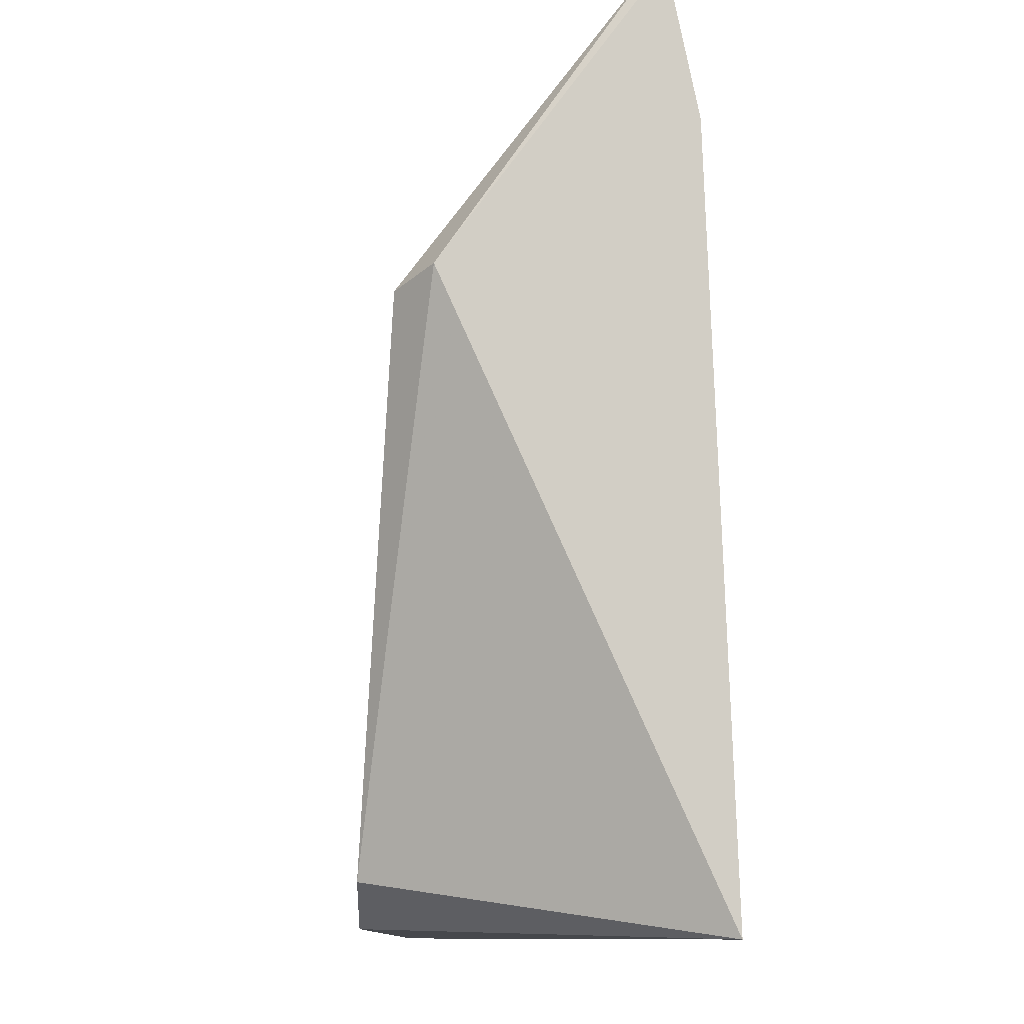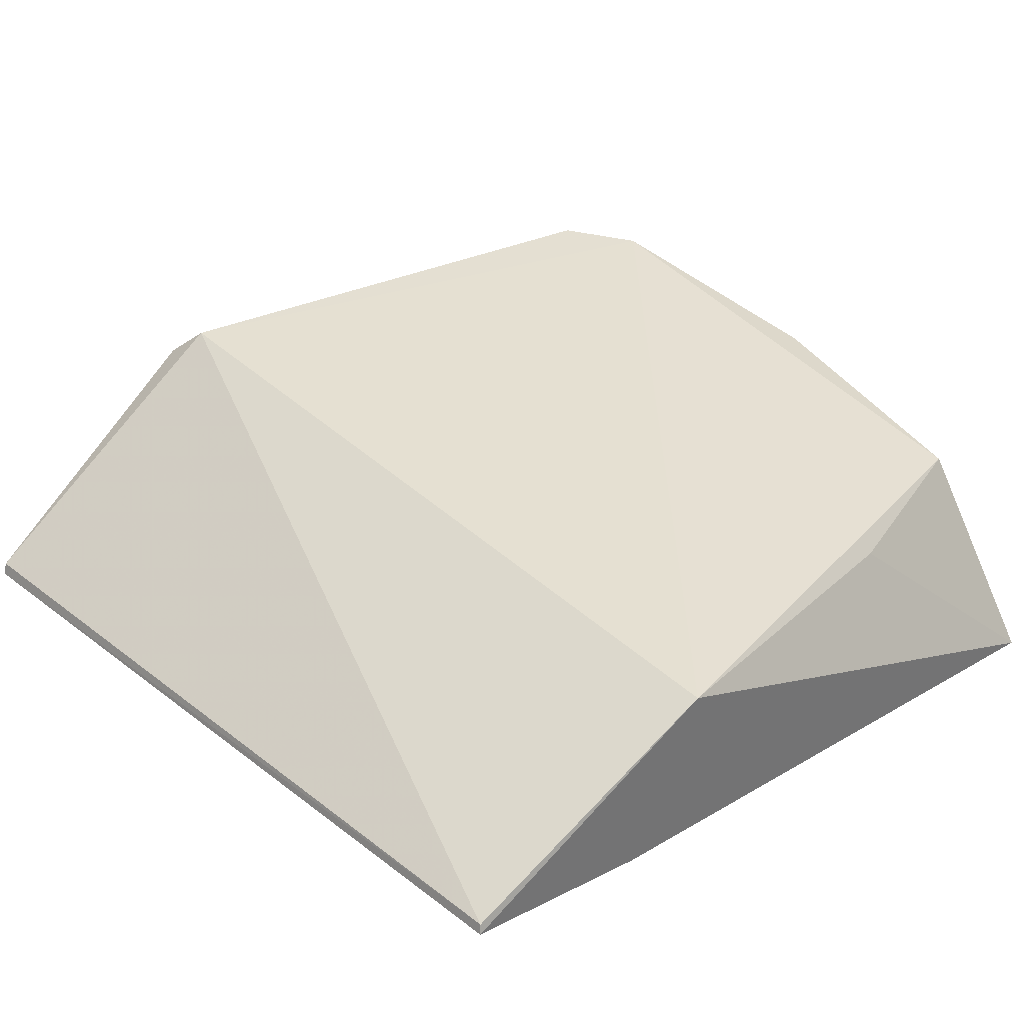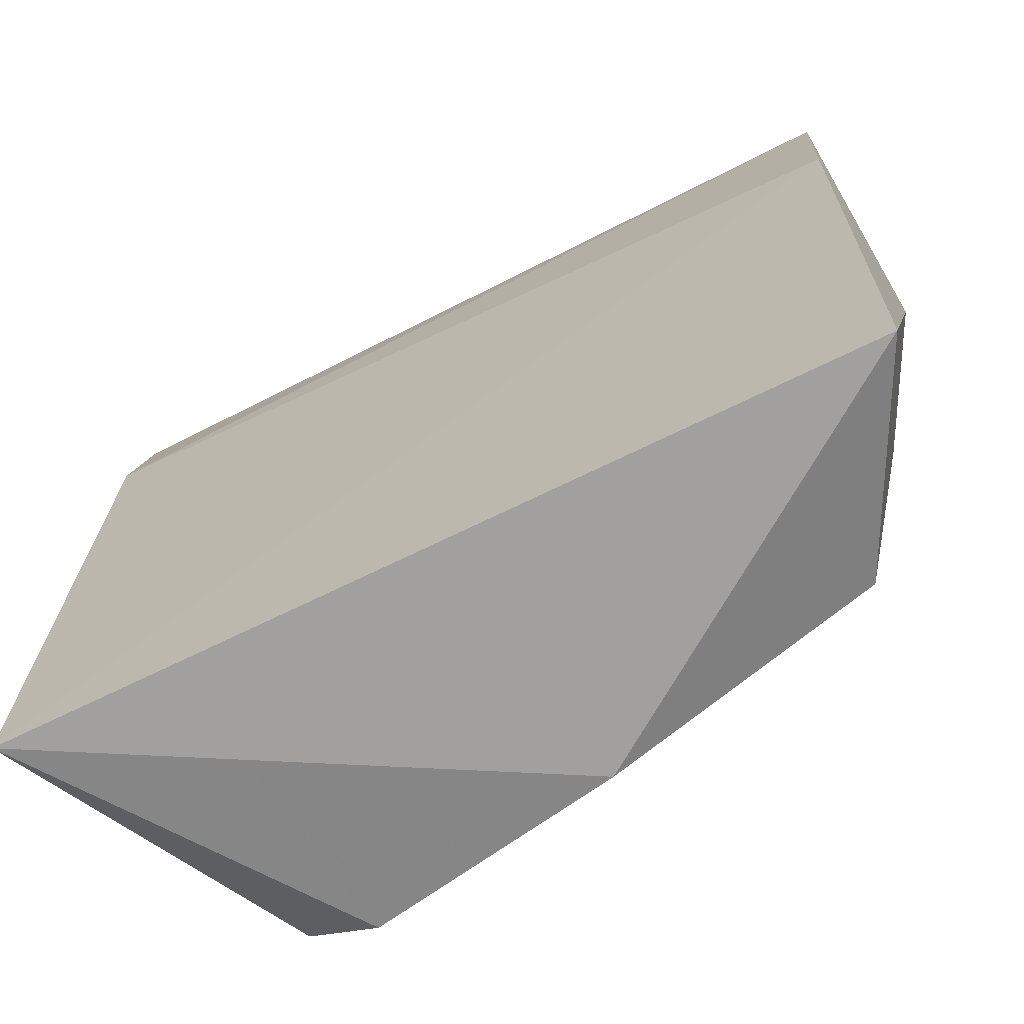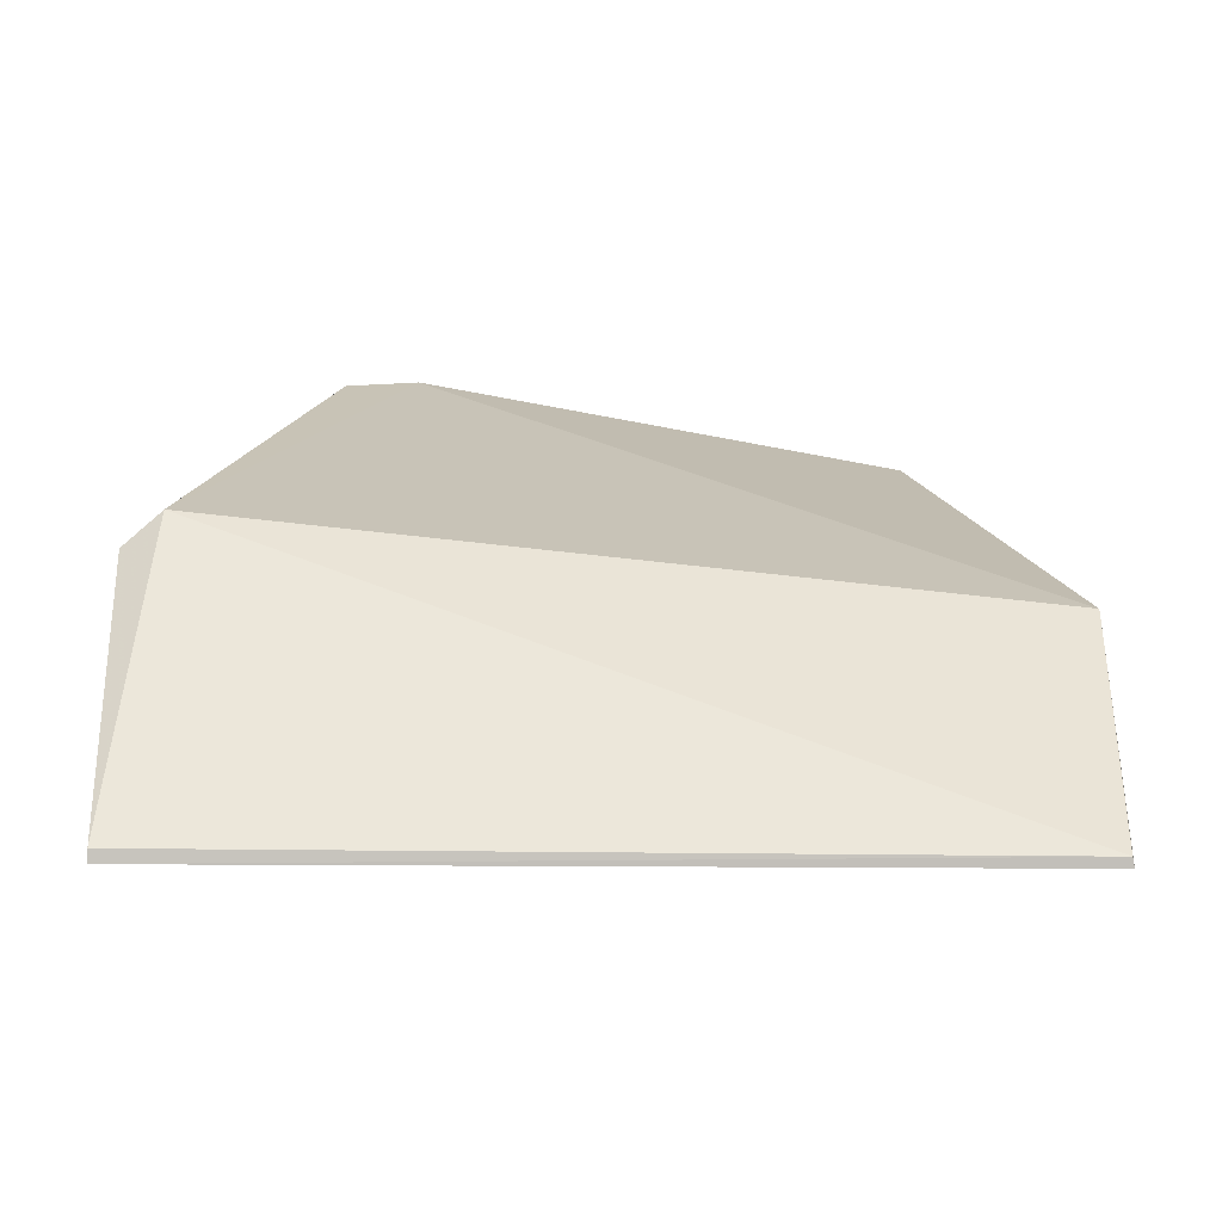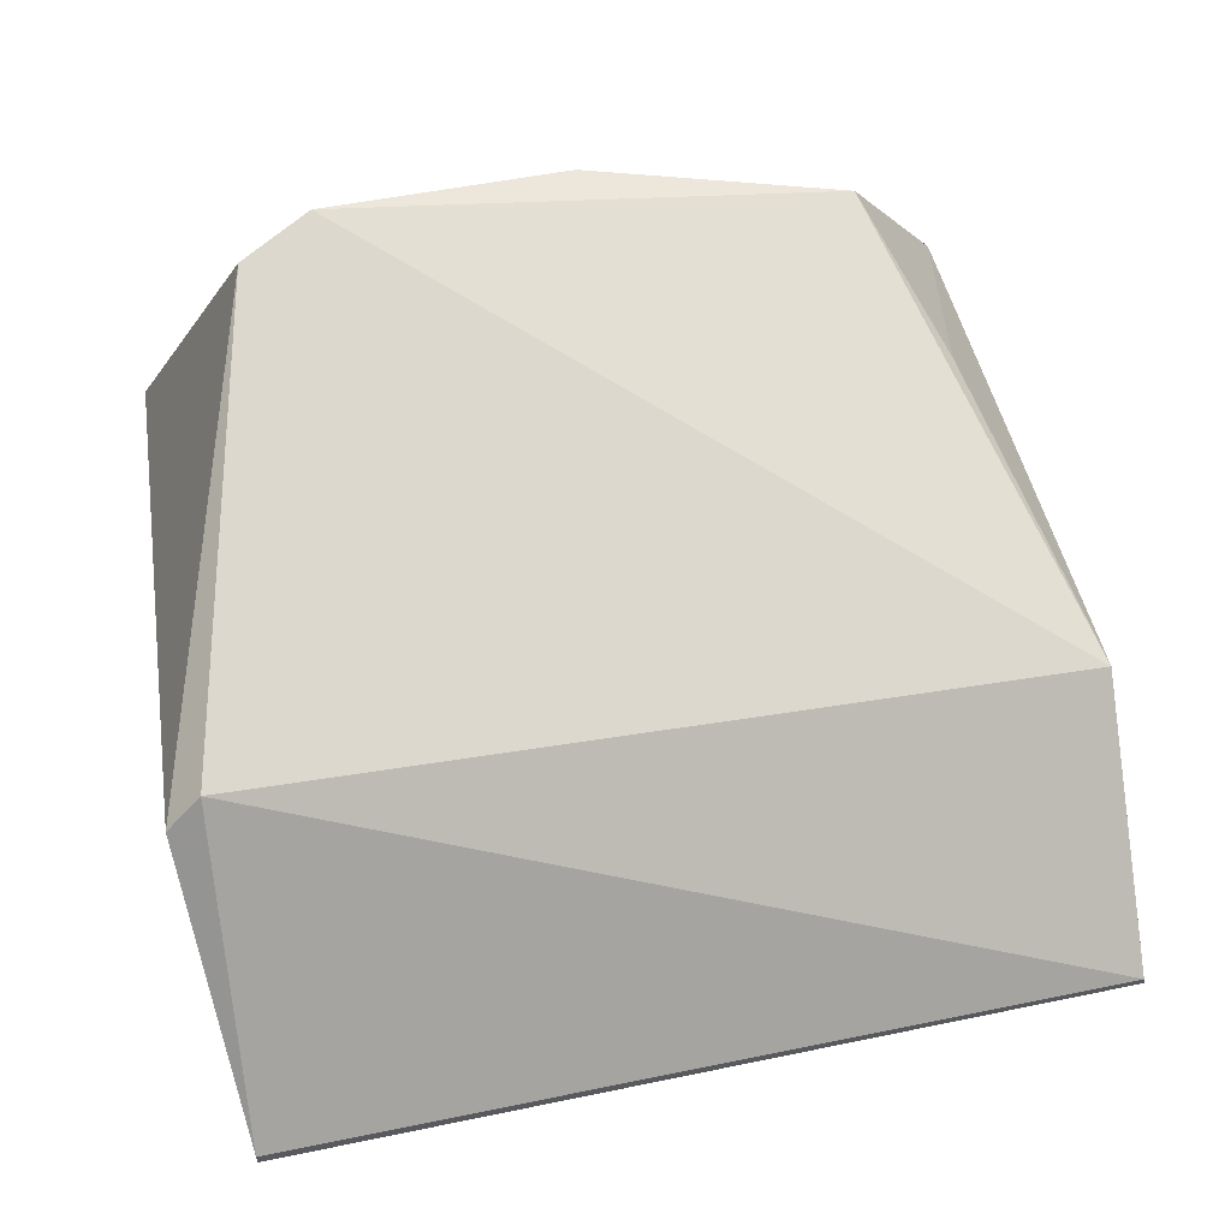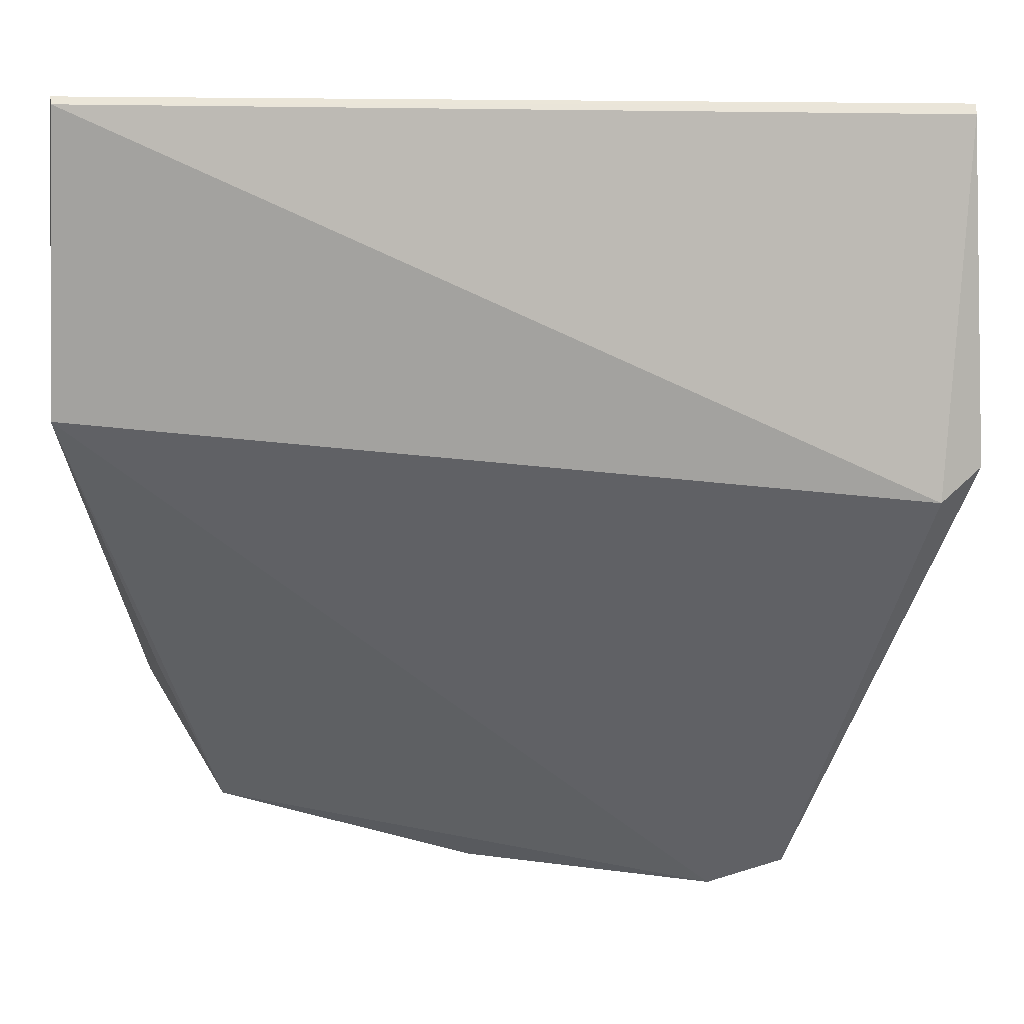
<metadata>
{"format":"obj","ext":"obj","renderer":"f3d","projection":"perspective","resolution":1024,"background":"white","views":[{"elev":-6.7,"azim":-94.4,"up":"+Z"},{"elev":30.3,"azim":47.7,"up":"+Y"},{"elev":-67.2,"azim":27.0,"up":"+Z"},{"elev":14.8,"azim":0.1,"up":"+Y"},{"elev":69.8,"azim":-11.5,"up":"+Y"},{"elev":43.8,"azim":-179.5,"up":"+Z"}]}
</metadata>
<code>
v 0.05557 -0.03187 0.1186
v 0.02686 -0.0203 0.08121
v 0.01733 -0.03116 0.1184
v 0.01729 -0.03431 0.08129
v 0.05555 -0.03403 0.08128
v 0.01664 -0.02275 0.1065
v 0.01732 -0.03304 0.1124
v 0.05619 -0.02525 0.1065
v 0.03855 -0.02276 0.08016
v 0.02344 -0.02014 0.08321
v 0.01839 -0.02132 0.1057
v 0.01731 -0.03172 0.1186
v 0.05555 -0.03293 0.1096
v 0.05069 -0.02444 0.08274
v 0.05549 -0.03142 0.1185
v 0.05324 -0.0255 0.09118
f 7 6 4
f 9 5 4
f 9 4 2
f 10 2 4
f 10 4 6
f 11 6 3
f 11 10 6
f 11 8 2
f 11 2 10
f 12 7 1
f 12 3 6
f 12 6 7
f 13 1 7
f 13 8 1
f 13 5 8
f 13 7 4
f 13 4 5
f 14 5 9
f 14 9 2
f 14 2 8
f 15 11 3
f 15 1 8
f 15 8 11
f 15 12 1
f 15 3 12
f 16 14 8
f 16 8 5
f 16 5 14

</code>
